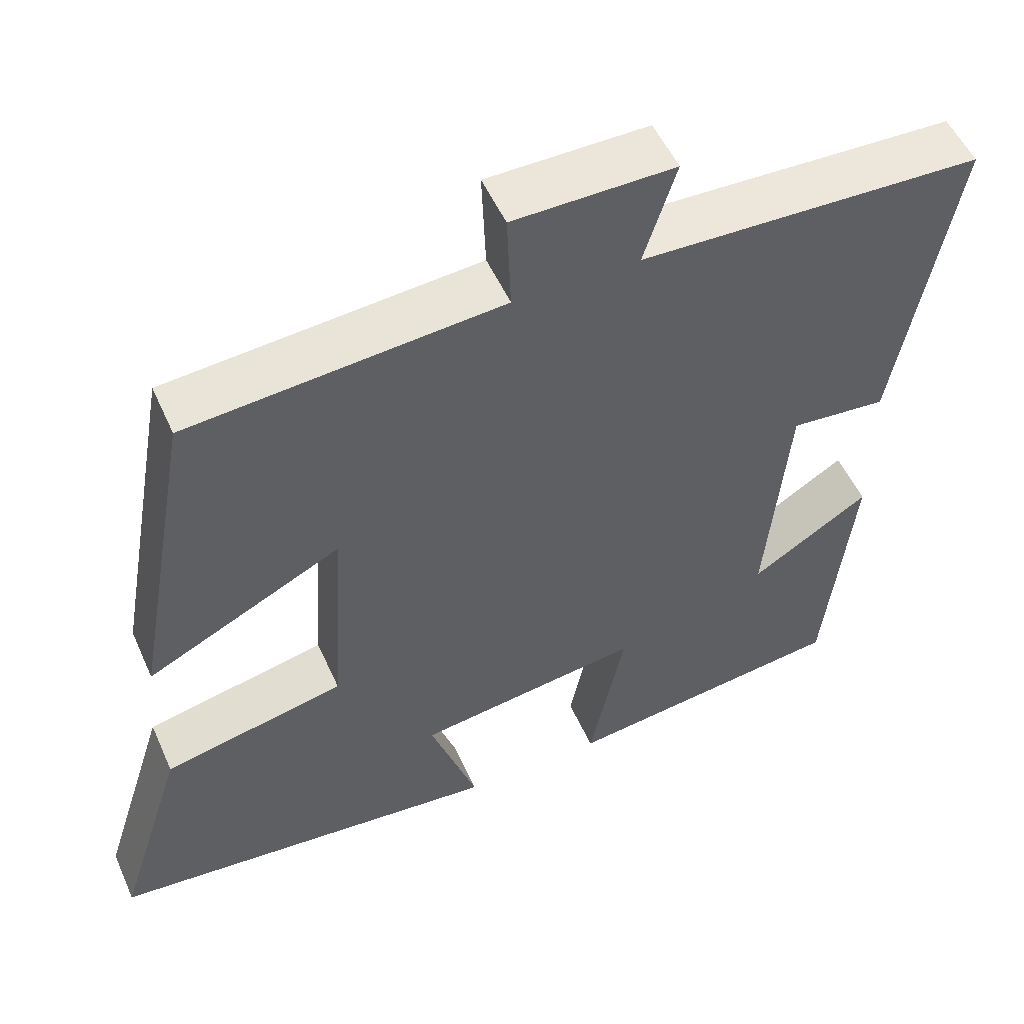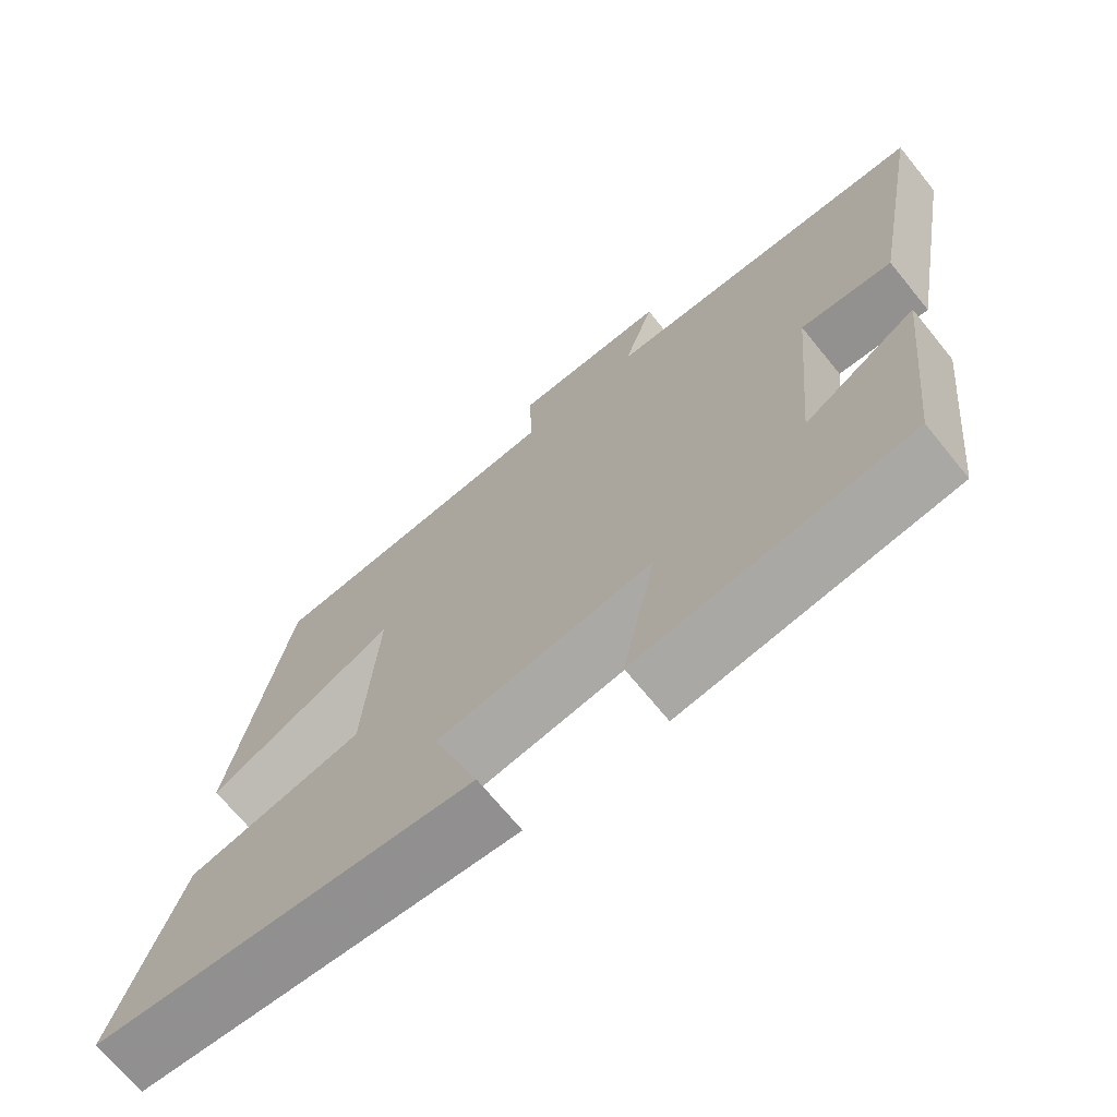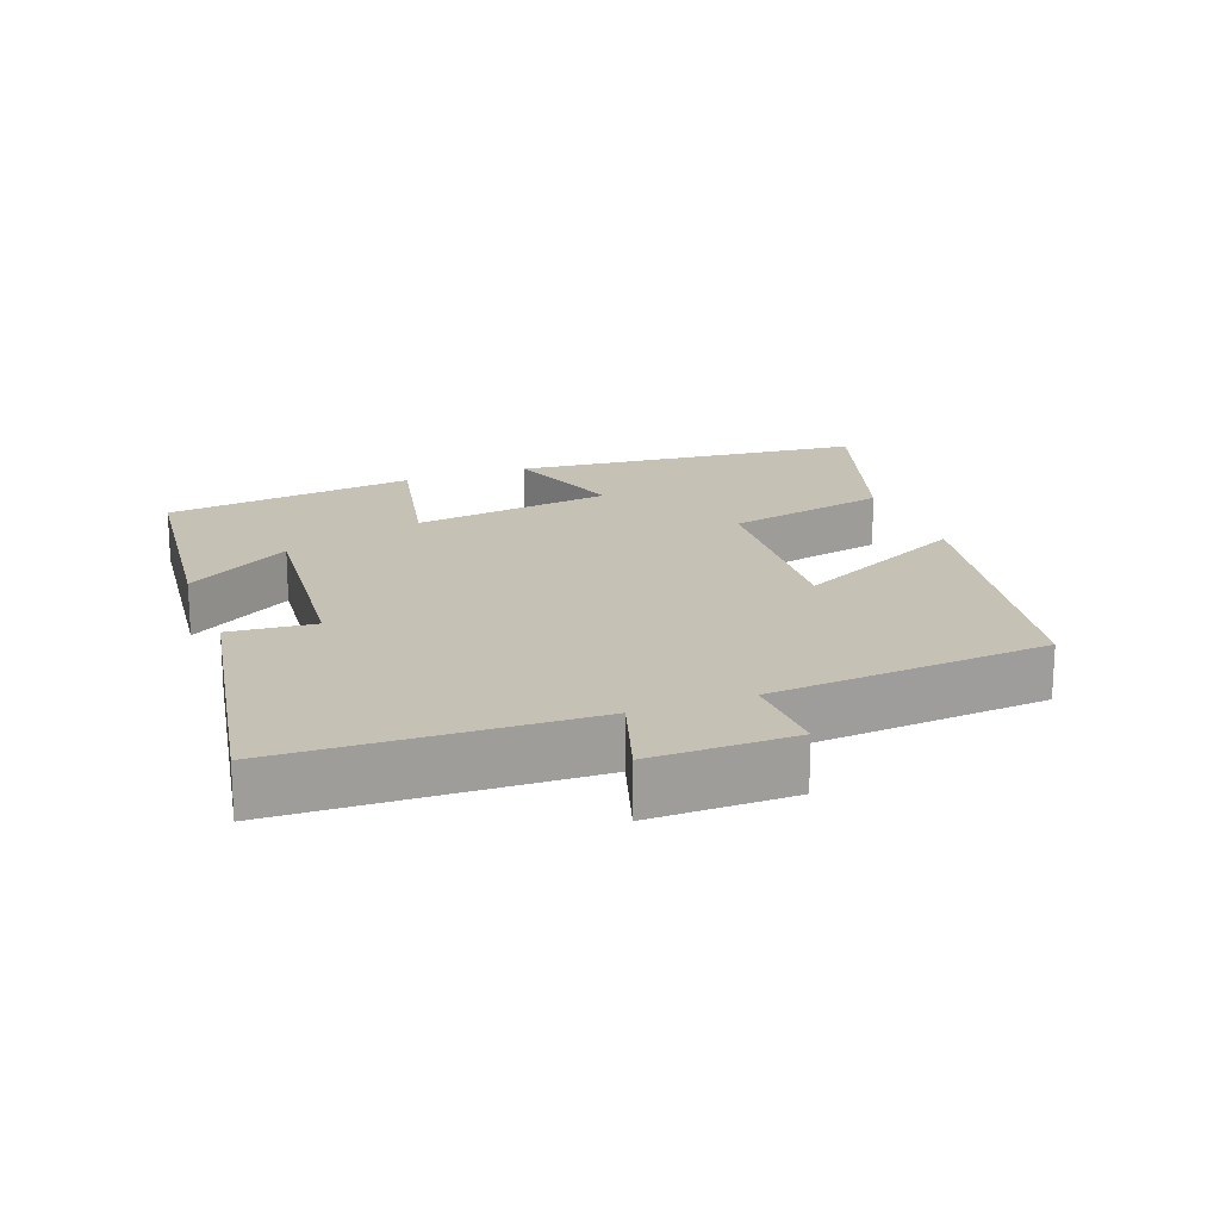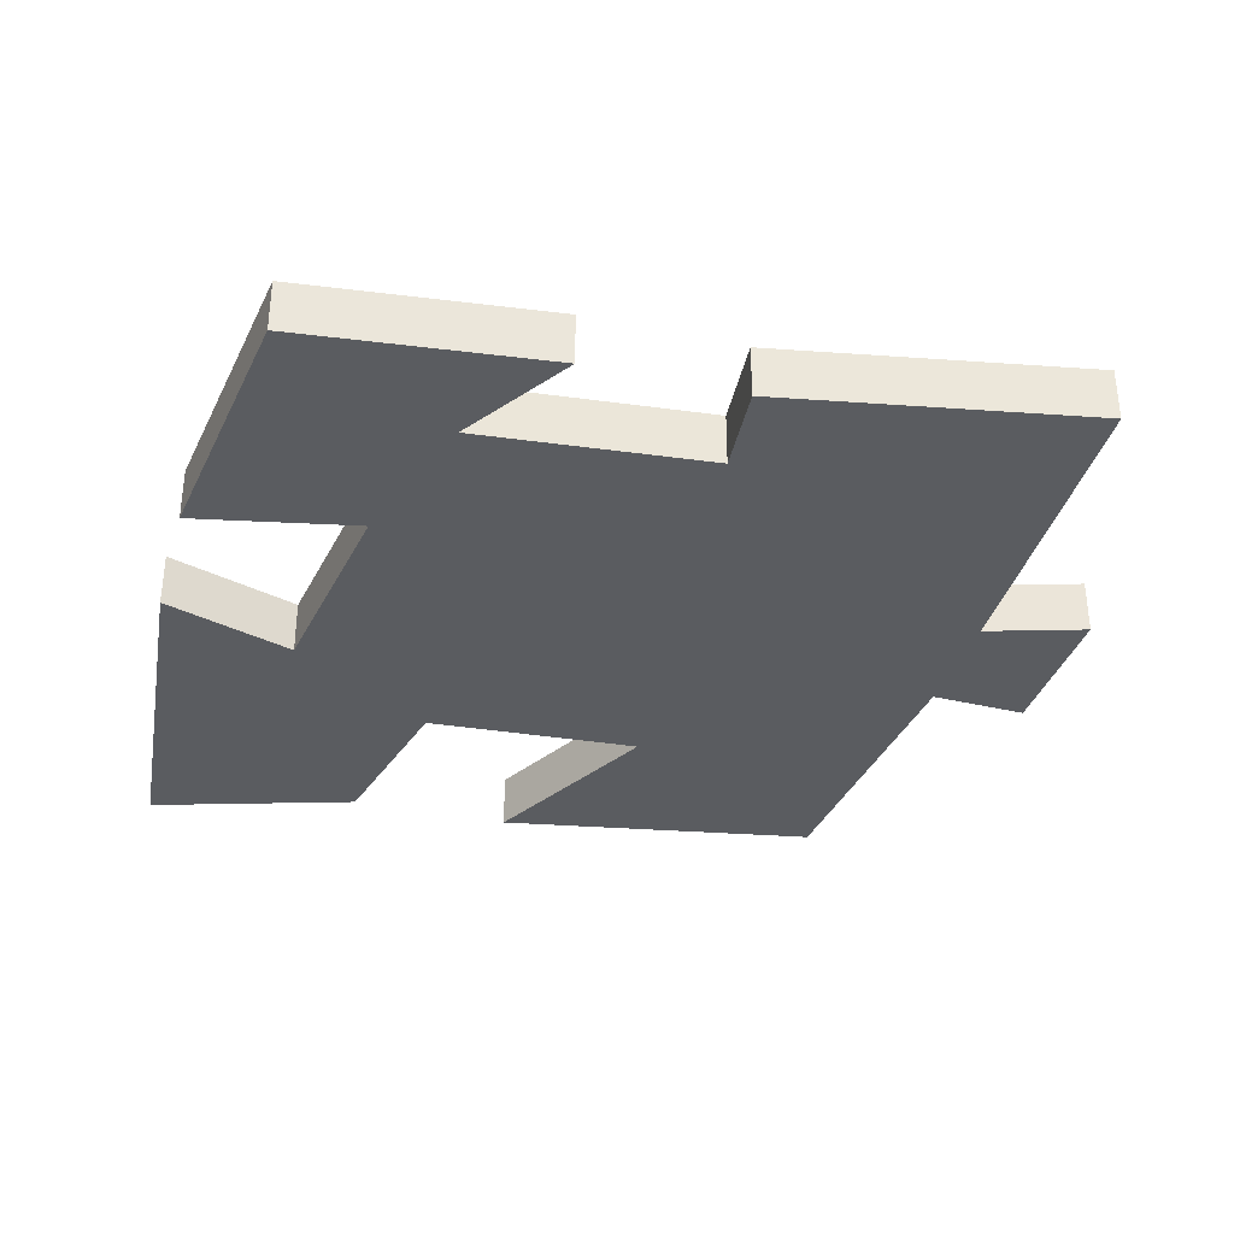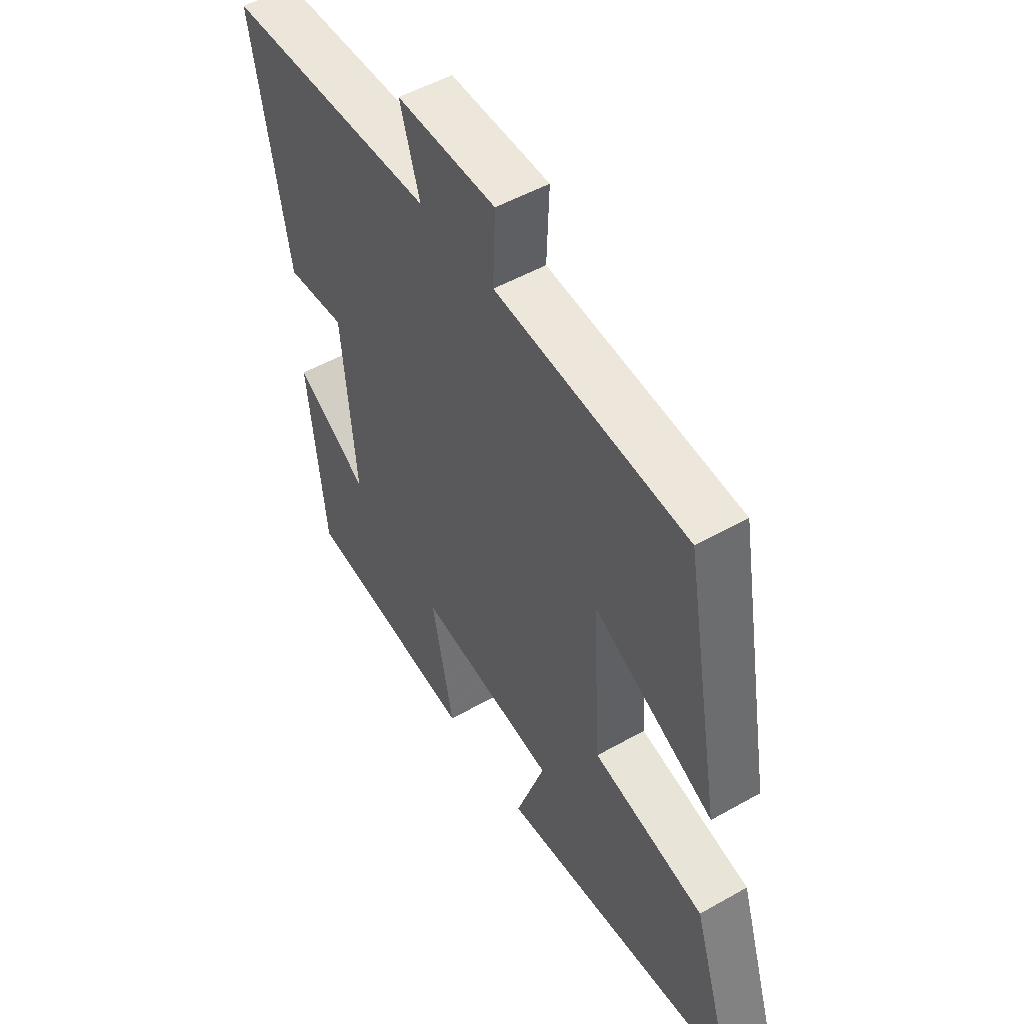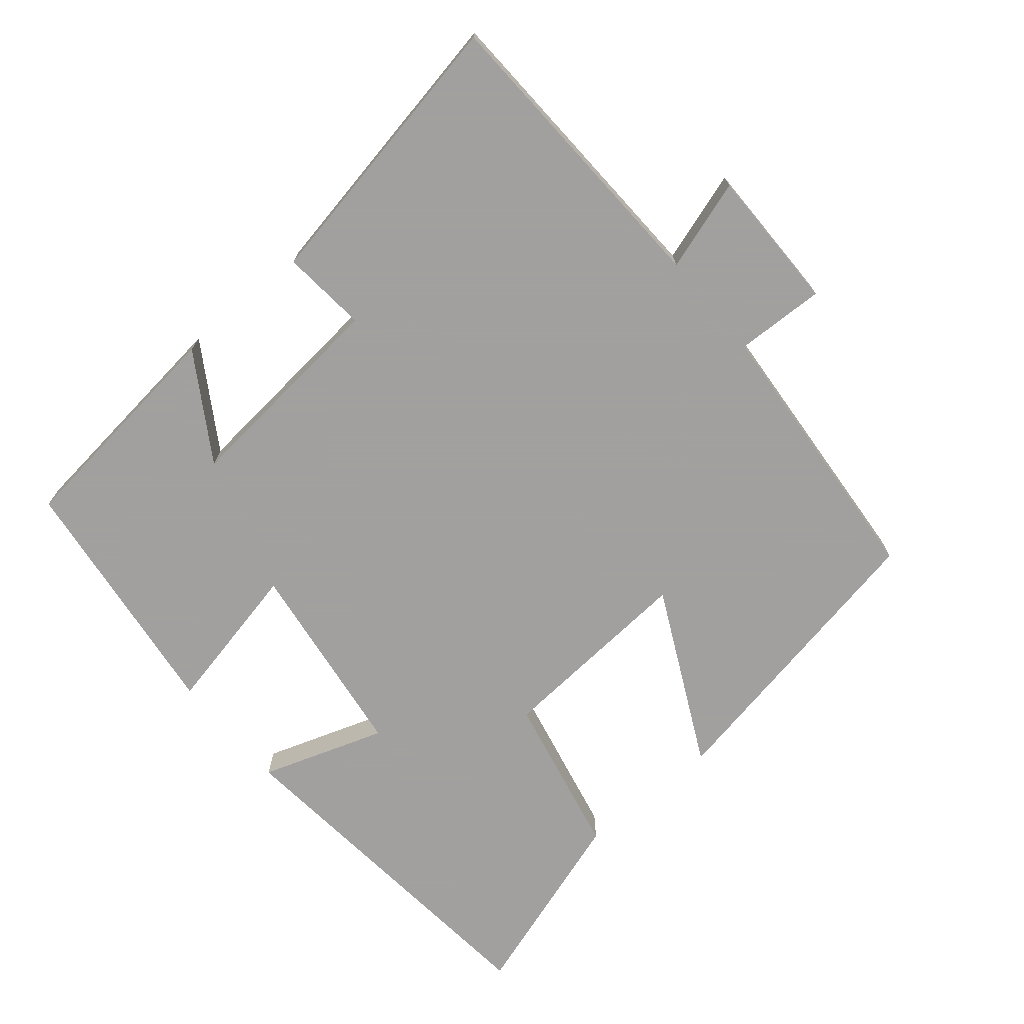
<metadata>
{"format":"obj","ext":"obj","renderer":"f3d","projection":"perspective","resolution":1024,"background":"white","views":[{"elev":52.6,"azim":156.3,"up":"+Z"},{"elev":-69.9,"azim":-140.8,"up":"+Z"},{"elev":18.7,"azim":-20.4,"up":"+Y"},{"elev":-34.2,"azim":-105.8,"up":"+Y"},{"elev":50.8,"azim":58.2,"up":"+Z"},{"elev":-71.9,"azim":-49.8,"up":"+Y"}]}
</metadata>
<code>
v 0.423 0.07 0.467
v 0.5 0.07 0.038
v 0.249 0.07 0.163
v 0.267 0.07 -0.125
v 0.5 0.07 -0.176
v 0.587 0.07 -0.451
v 0.08 0.07 -0.5
v 0.141 0.07 -0.323
v -0.147 0.07 -0.283
v -0.102 0.07 -0.5
v -0.464 0.07 -0.454
v -0.5 0.07 -0.125
v -0.349 0.07 -0.22
v -0.377 0.07 0.088
v -0.5 0.07 0.077
v -0.574 0.07 0.485
v -0.137 0.07 0.5
v -0.178 0.07 0.631
v 0.028 0.07 0.629
v 0.023 0.07 0.5
v 0.423 0 0.467
v 0.5 0 0.038
v 0.249 0 0.163
v 0.267 0 -0.125
v 0.5 0 -0.176
v 0.587 0 -0.451
v 0.08 0 -0.5
v 0.141 0 -0.323
v -0.147 0 -0.283
v -0.102 0 -0.5
v -0.464 0 -0.454
v -0.5 0 -0.125
v -0.349 0 -0.22
v -0.377 0 0.088
v -0.5 0 0.077
v -0.574 0 0.485
v -0.137 0 0.5
v -0.178 0 0.631
v 0.028 0 0.629
v 0.023 0 0.5
f 17 18 19 20
f 17 20 1
f 16 17 1
f 15 16 1
f 14 15 1
f 13 14 1
f 10 11 12 13
f 9 10 13
f 8 9 13
f 6 7 8
f 5 6 8
f 4 5 8
f 3 4 8 13
f 1 2 3
f 1 3 13
f 40 39 38 37
f 21 40 37
f 21 37 36
f 21 36 35
f 21 35 34
f 21 34 33
f 33 32 31 30
f 33 30 29
f 33 29 28
f 28 27 26
f 28 26 25
f 28 25 24
f 33 28 24 23
f 23 22 21
f 33 23 21
f 1 21 22 2
f 2 22 23 3
f 3 23 24 4
f 4 24 25 5
f 5 25 26 6
f 6 26 27 7
f 7 27 28 8
f 8 28 29 9
f 9 29 30 10
f 10 30 31 11
f 11 31 32 12
f 12 32 33 13
f 13 33 34 14
f 14 34 35 15
f 15 35 36 16
f 16 36 37 17
f 17 37 38 18
f 18 38 39 19
f 19 39 40 20
f 20 40 21 1

</code>
